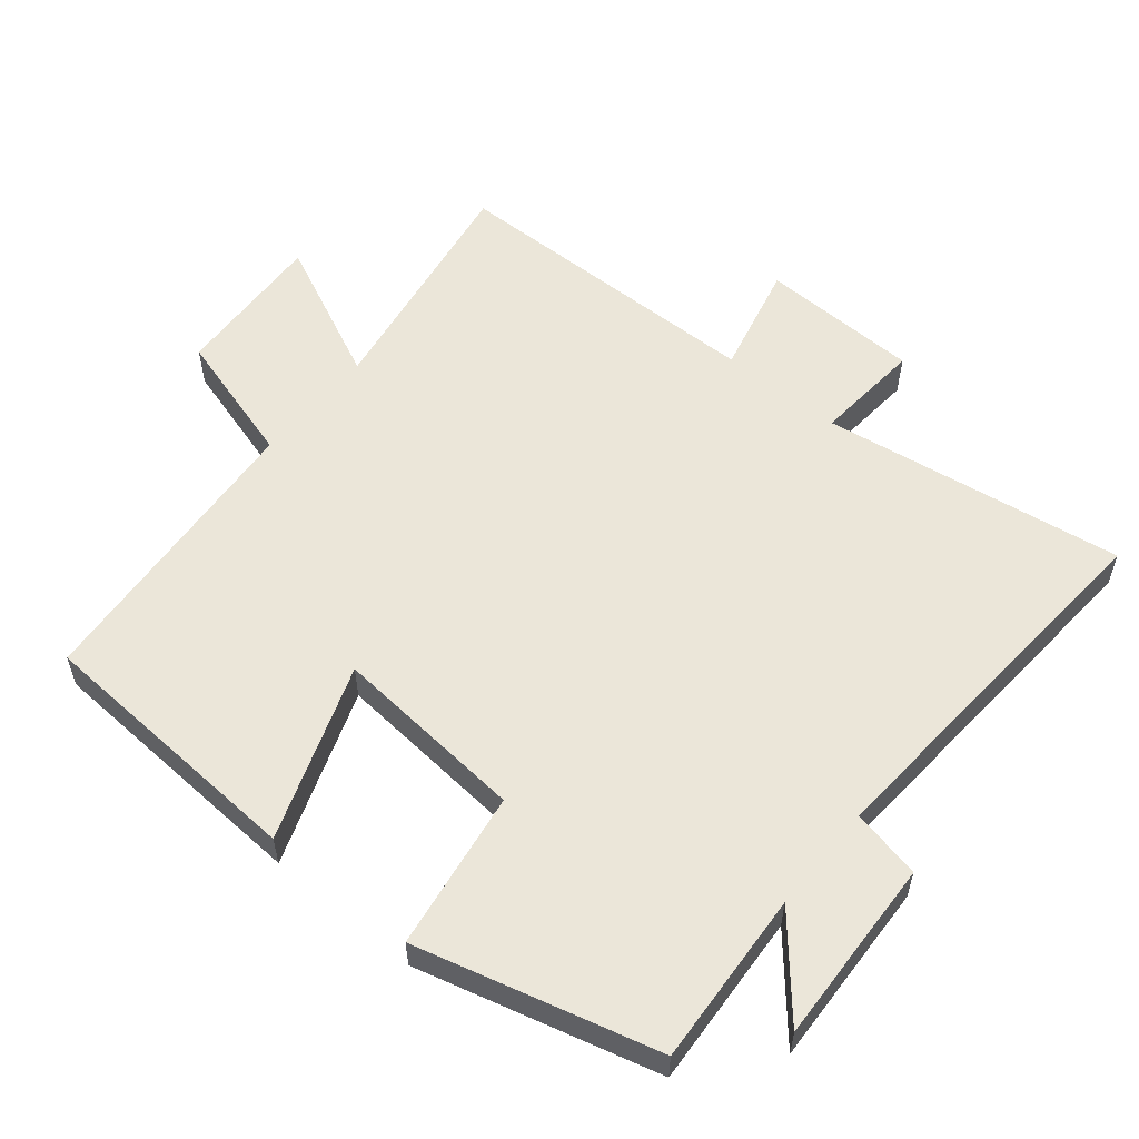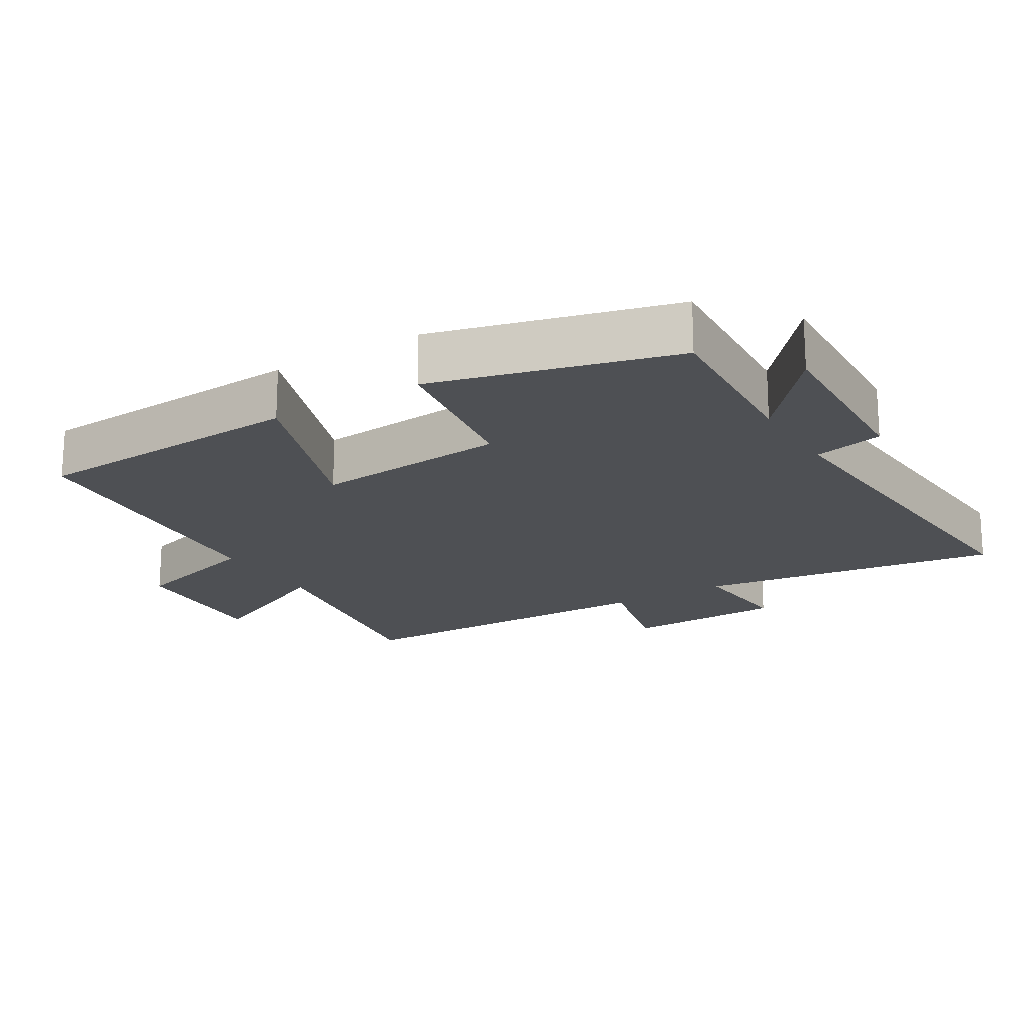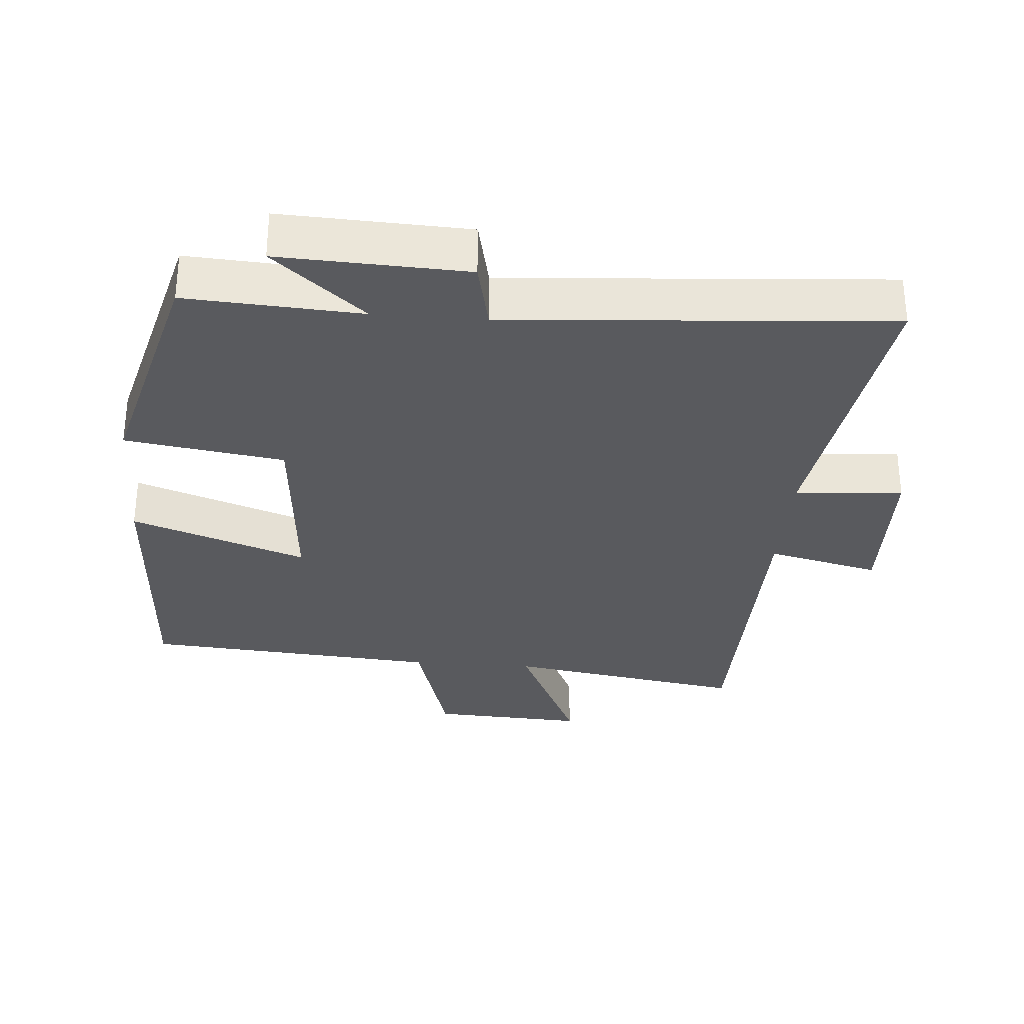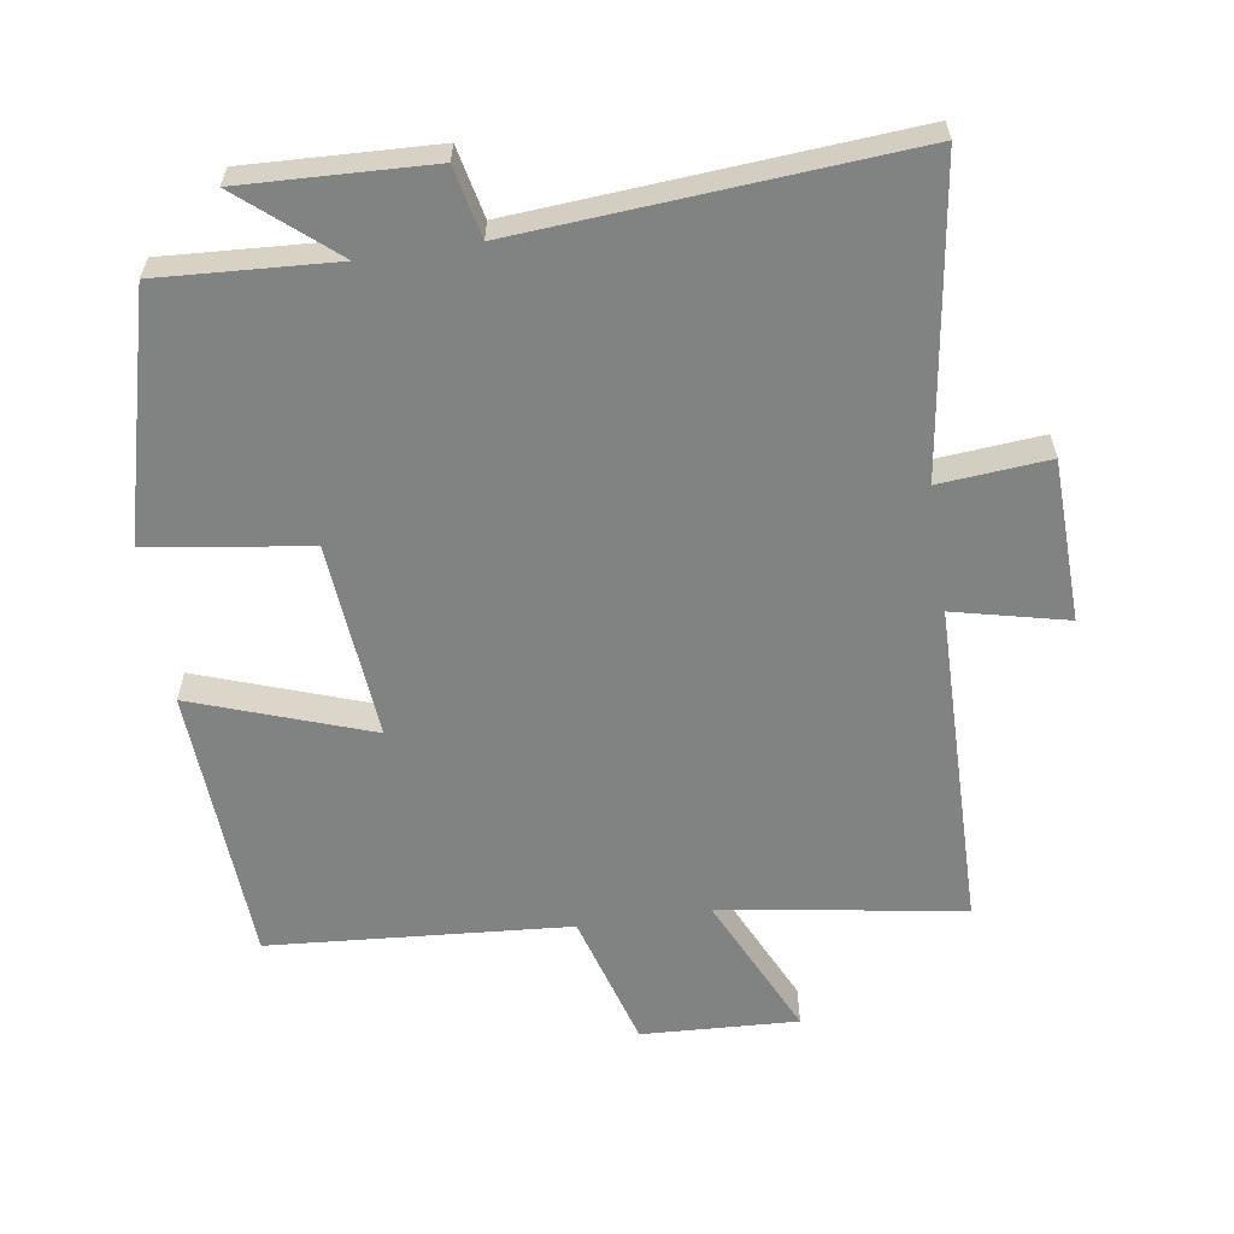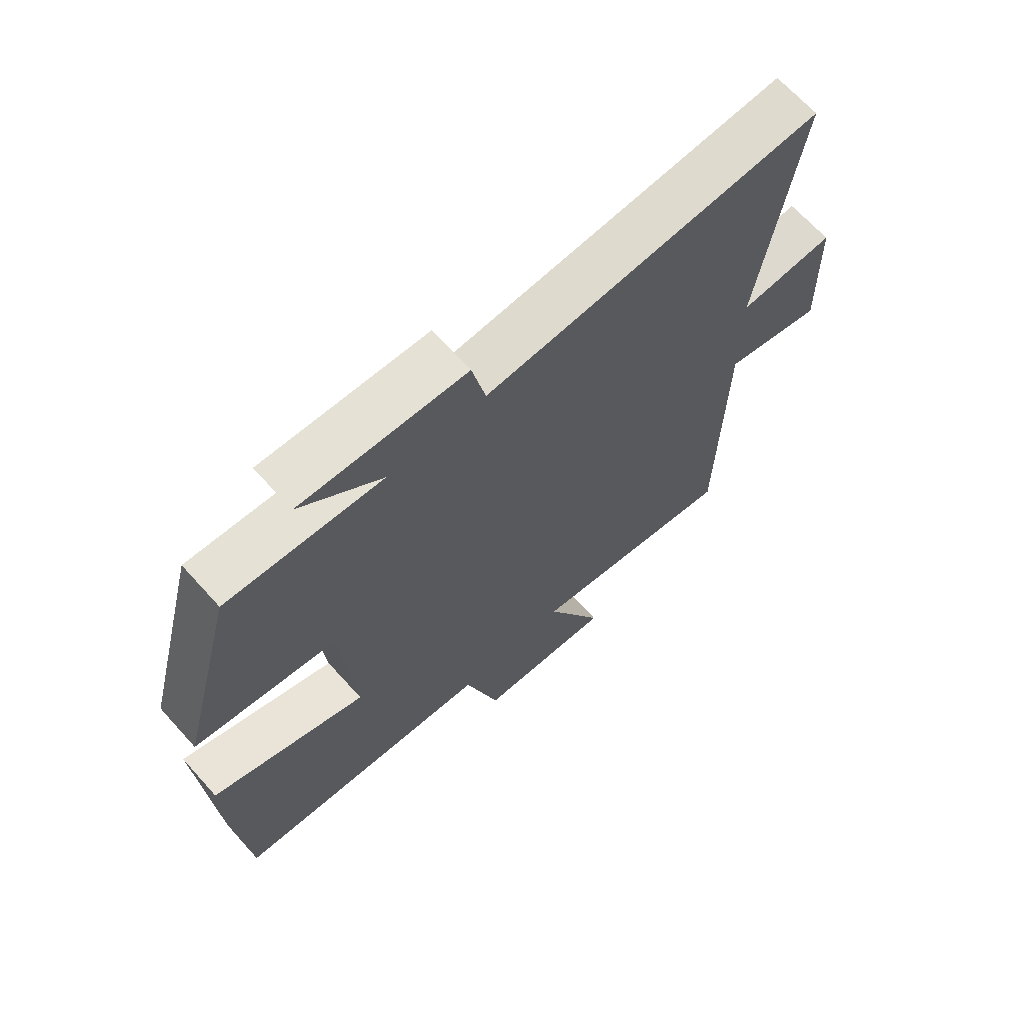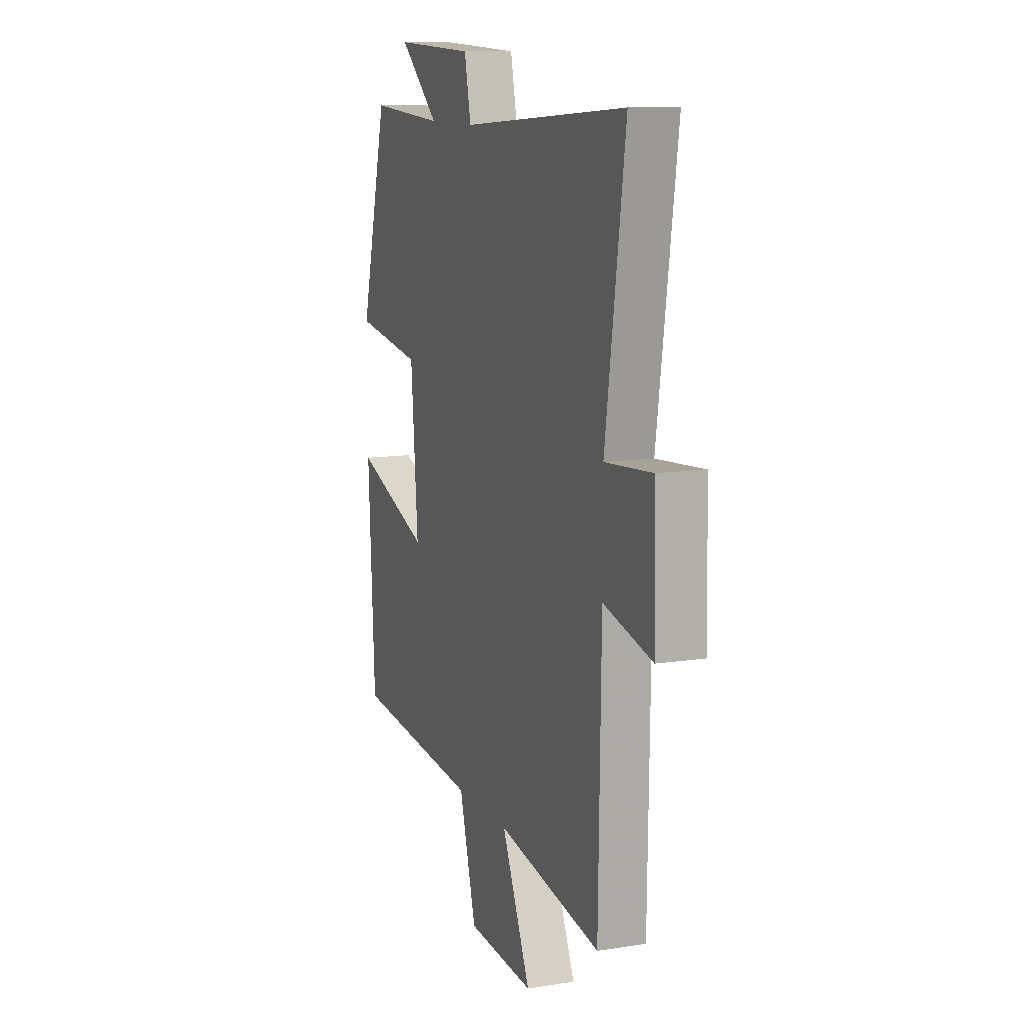
<metadata>
{"format":"obj","ext":"obj","renderer":"f3d","projection":"perspective","resolution":1024,"background":"white","views":[{"elev":56.6,"azim":-50.5,"up":"+Y"},{"elev":-19.0,"azim":-58.6,"up":"+Y"},{"elev":-31.3,"azim":-4.5,"up":"+Y"},{"elev":-60.6,"azim":8.8,"up":"+Y"},{"elev":67.4,"azim":-42.1,"up":"+Z"},{"elev":11.4,"azim":69.3,"up":"+Z"}]}
</metadata>
<code>
v -0.407 0.07 0.516
v -0.152 0.07 0.5
v -0.286 0.07 0.614
v -0.014 0.07 0.602
v 0.008 0.07 0.5
v 0.566 0.07 0.54
v 0.5 0.07 0.098
v 0.658 0.07 0.111
v 0.664 0.07 -0.123
v 0.5 0.07 -0.084
v 0.492 0.07 -0.557
v 0.142 0.07 -0.5
v 0.239 0.07 -0.709
v 0.013 0.07 -0.697
v -0.044 0.07 -0.5
v -0.478 0.07 -0.466
v -0.5 0.07 -0.063
v -0.244 0.07 -0.154
v -0.268 0.07 0.13
v -0.5 0.07 0.165
v -0.407 0 0.516
v -0.152 0 0.5
v -0.286 0 0.614
v -0.014 0 0.602
v 0.008 0 0.5
v 0.566 0 0.54
v 0.5 0 0.098
v 0.658 0 0.111
v 0.664 0 -0.123
v 0.5 0 -0.084
v 0.492 0 -0.557
v 0.142 0 -0.5
v 0.239 0 -0.709
v 0.013 0 -0.697
v -0.044 0 -0.5
v -0.478 0 -0.466
v -0.5 0 -0.063
v -0.244 0 -0.154
v -0.268 0 0.13
v -0.5 0 0.165
f 19 20 1 2
f 18 19 2
f 15 16 17 18
f 15 18 2
f 12 13 14 15
f 12 15 2
f 10 11 12 2
f 7 8 9 10
f 7 10 2
f 5 6 7
f 5 7 2 3
f 3 4 5
f 22 21 40 39
f 22 39 38
f 38 37 36 35
f 22 38 35
f 35 34 33 32
f 22 35 32
f 22 32 31 30
f 30 29 28 27
f 22 30 27
f 27 26 25
f 23 22 27 25
f 25 24 23
f 1 21 22 2
f 2 22 23 3
f 3 23 24 4
f 4 24 25 5
f 5 25 26 6
f 6 26 27 7
f 7 27 28 8
f 8 28 29 9
f 9 29 30 10
f 10 30 31 11
f 11 31 32 12
f 12 32 33 13
f 13 33 34 14
f 14 34 35 15
f 15 35 36 16
f 16 36 37 17
f 17 37 38 18
f 18 38 39 19
f 19 39 40 20
f 20 40 21 1

</code>
